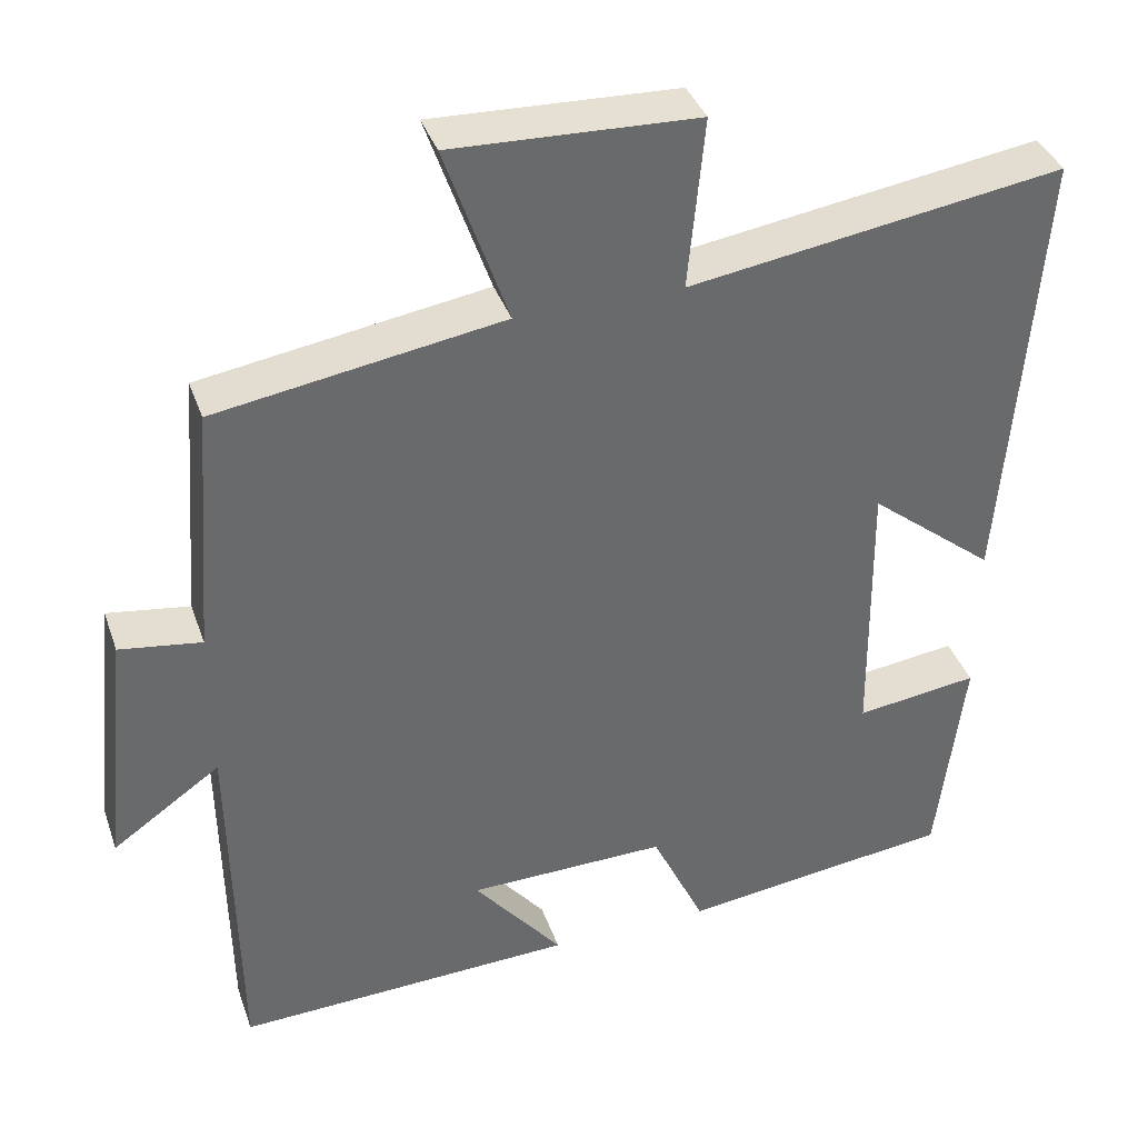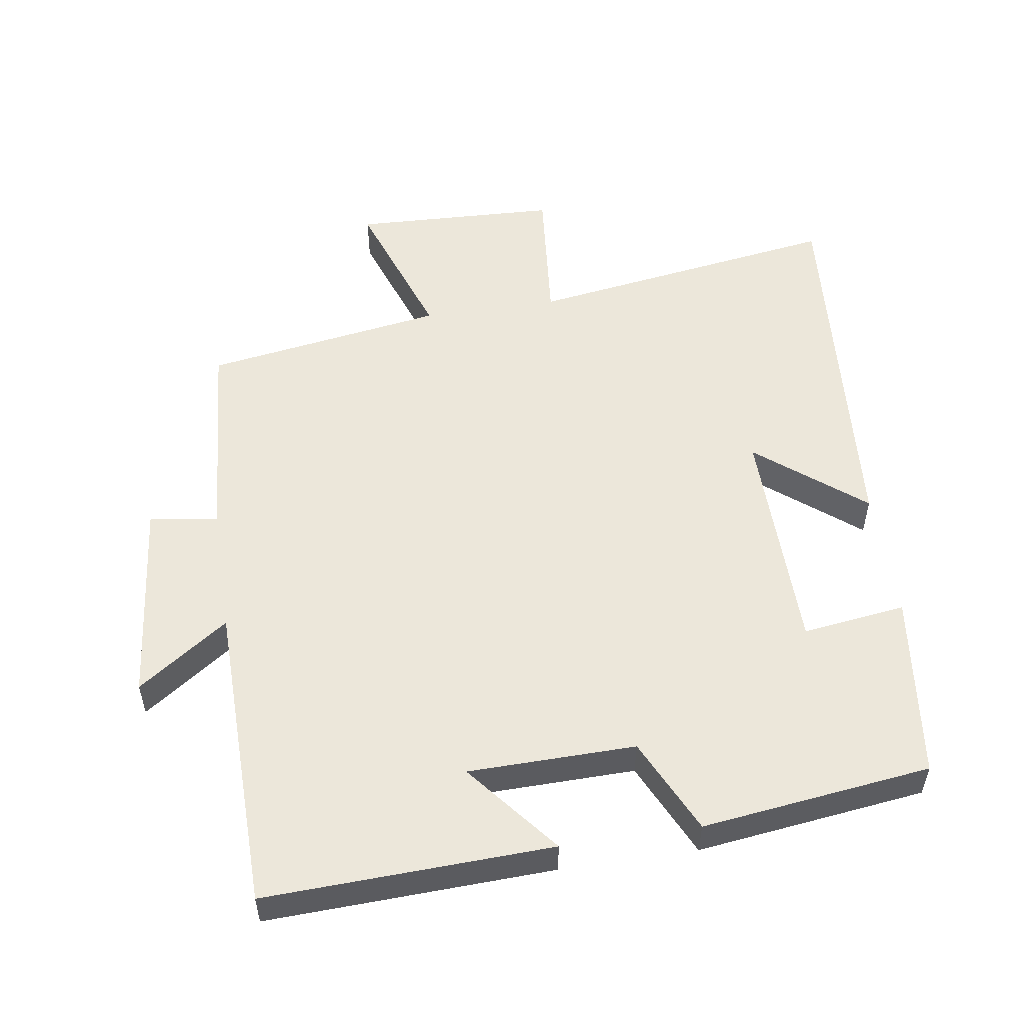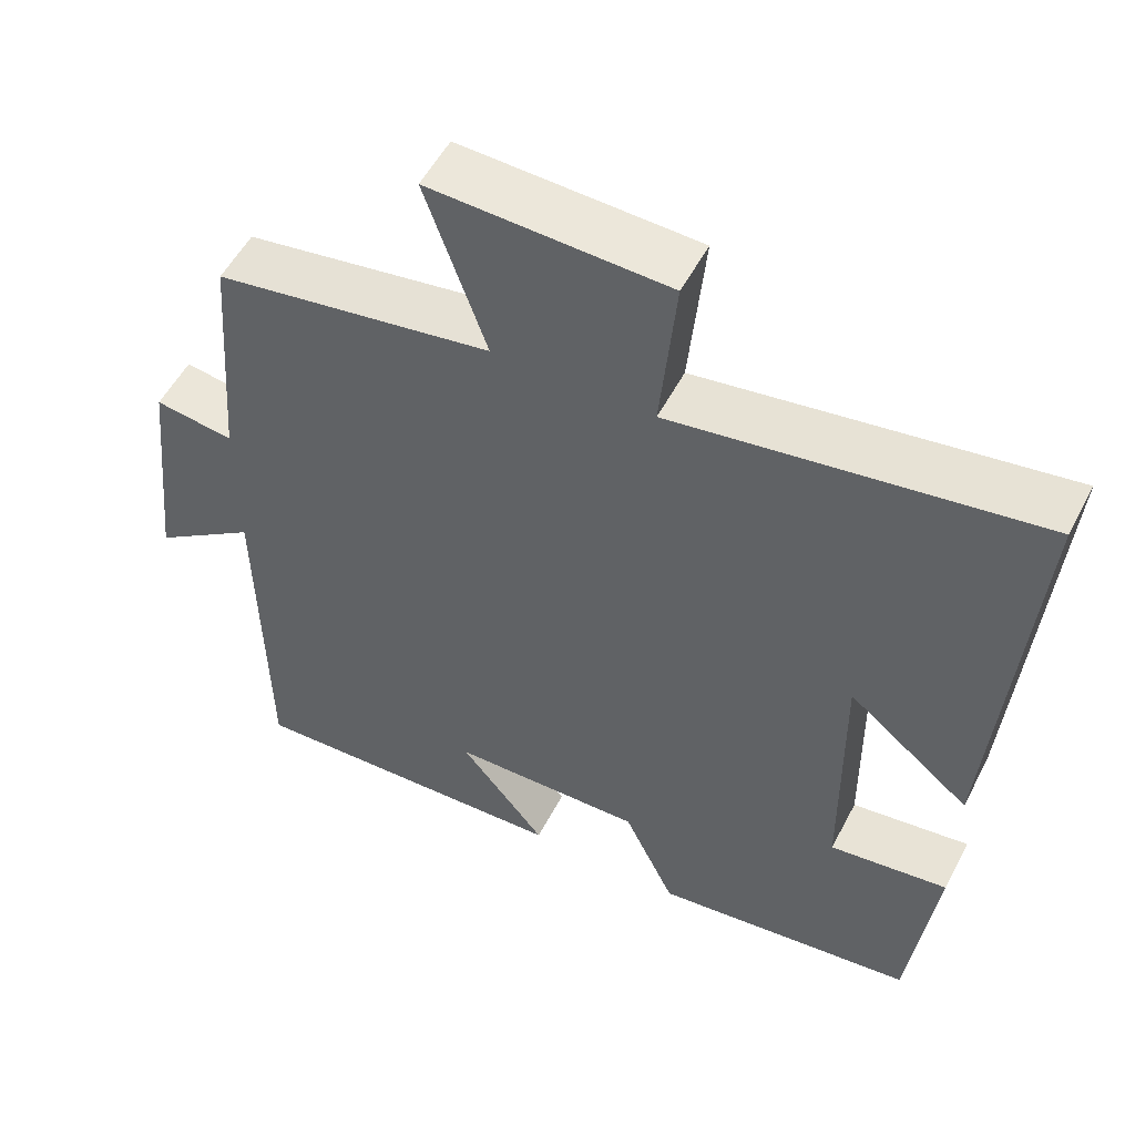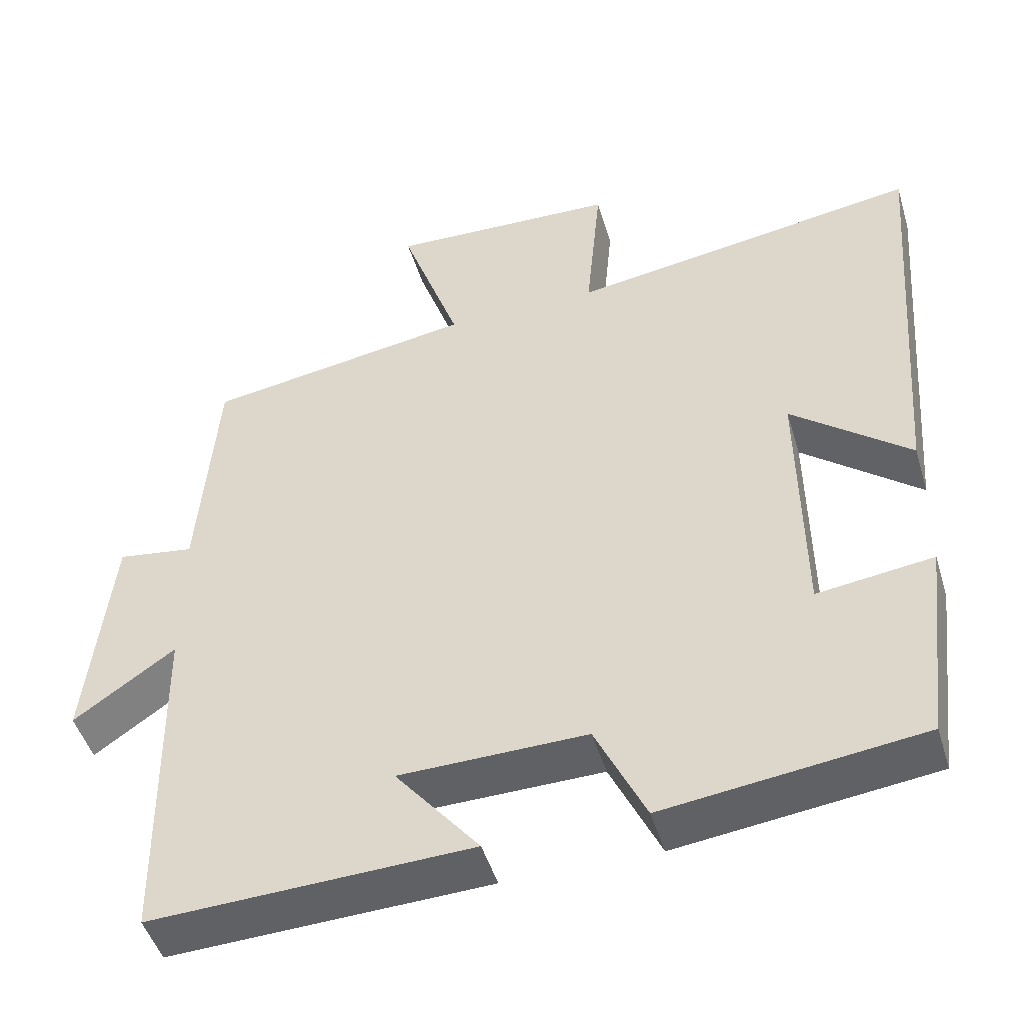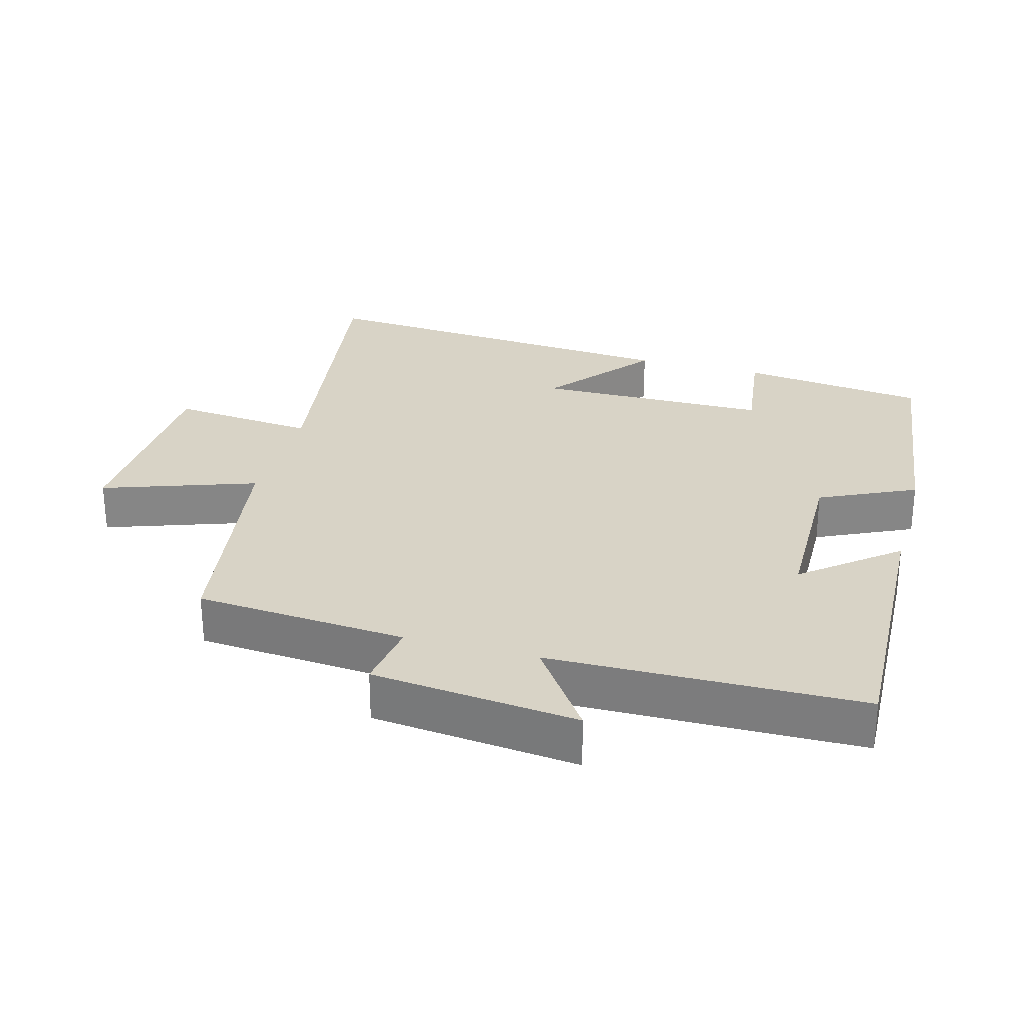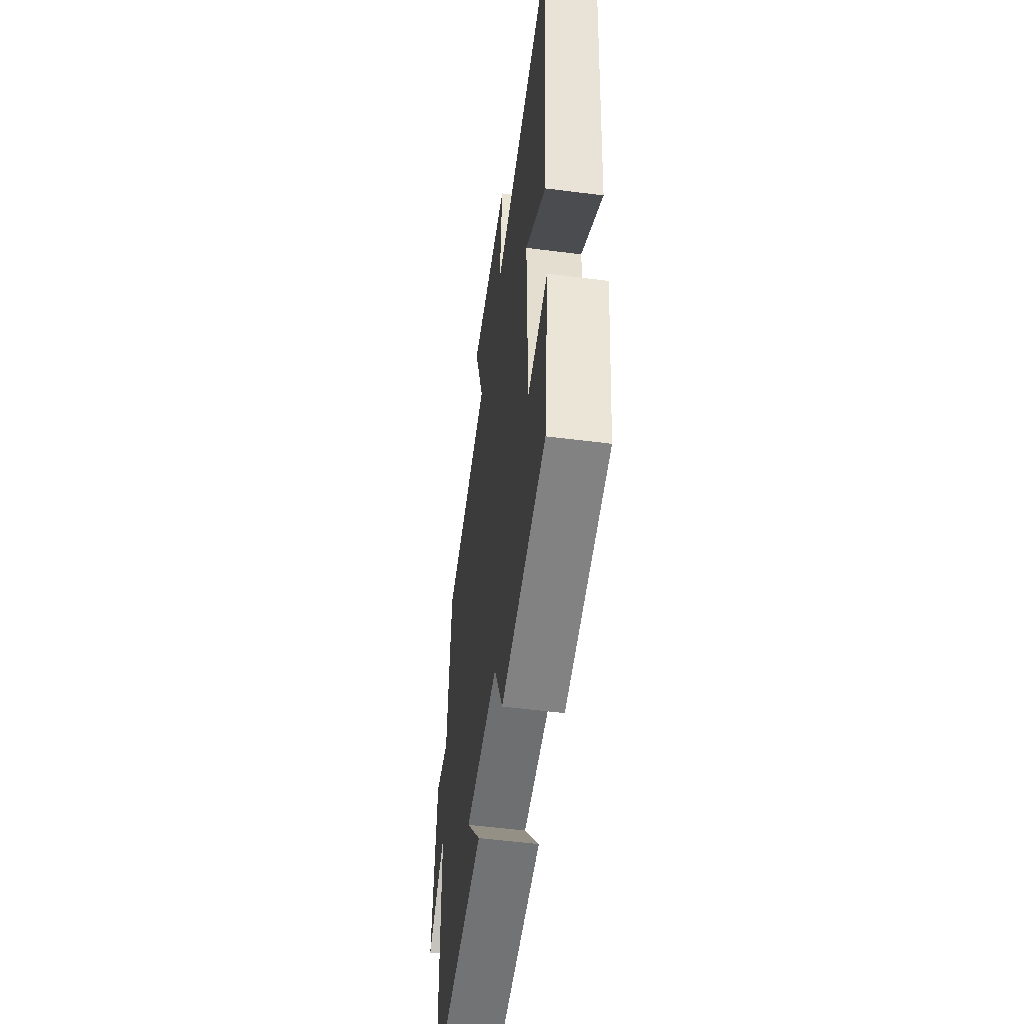
<metadata>
{"format":"obj","ext":"obj","renderer":"f3d","projection":"perspective","resolution":1024,"background":"white","views":[{"elev":37.9,"azim":161.7,"up":"+Z"},{"elev":53.4,"azim":171.3,"up":"+Y"},{"elev":53.8,"azim":-152.8,"up":"+Z"},{"elev":-47.8,"azim":-163.4,"up":"+Z"},{"elev":28.2,"azim":105.4,"up":"+Y"},{"elev":-53.6,"azim":-97.8,"up":"+Z"}]}
</metadata>
<code>
v 0.476 0.07 0.444
v 0.5 0.07 0.134
v 0.601 0.07 0.149
v 0.633 0.07 -0.153
v 0.5 0.07 -0.06
v 0.493 0.07 -0.516
v 0.072 0.07 -0.5
v 0.182 0.07 -0.364
v -0.064 0.07 -0.36
v -0.13 0.07 -0.5
v -0.467 0.07 -0.458
v -0.5 0.07 -0.185
v -0.348 0.07 -0.205
v -0.344 0.07 0.137
v -0.5 0.07 0.011
v -0.543 0.07 0.57
v -0.081 0.07 0.5
v -0.101 0.07 0.712
v 0.201 0.07 0.724
v 0.123 0.07 0.5
v 0.476 0 0.444
v 0.5 0 0.134
v 0.601 0 0.149
v 0.633 0 -0.153
v 0.5 0 -0.06
v 0.493 0 -0.516
v 0.072 0 -0.5
v 0.182 0 -0.364
v -0.064 0 -0.36
v -0.13 0 -0.5
v -0.467 0 -0.458
v -0.5 0 -0.185
v -0.348 0 -0.205
v -0.344 0 0.137
v -0.5 0 0.011
v -0.543 0 0.57
v -0.081 0 0.5
v -0.101 0 0.712
v 0.201 0 0.724
v 0.123 0 0.5
f 17 18 19 20
f 17 20 1 2
f 14 15 16 17
f 13 14 17 2
f 10 11 12 13
f 9 10 13
f 8 9 13 2
f 5 6 7 8
f 5 8 2 3
f 3 4 5
f 40 39 38 37
f 22 21 40 37
f 37 36 35 34
f 22 37 34 33
f 33 32 31 30
f 33 30 29
f 22 33 29 28
f 28 27 26 25
f 23 22 28 25
f 25 24 23
f 1 21 22 2
f 2 22 23 3
f 3 23 24 4
f 4 24 25 5
f 5 25 26 6
f 6 26 27 7
f 7 27 28 8
f 8 28 29 9
f 9 29 30 10
f 10 30 31 11
f 11 31 32 12
f 12 32 33 13
f 13 33 34 14
f 14 34 35 15
f 15 35 36 16
f 16 36 37 17
f 17 37 38 18
f 18 38 39 19
f 19 39 40 20
f 20 40 21 1

</code>
